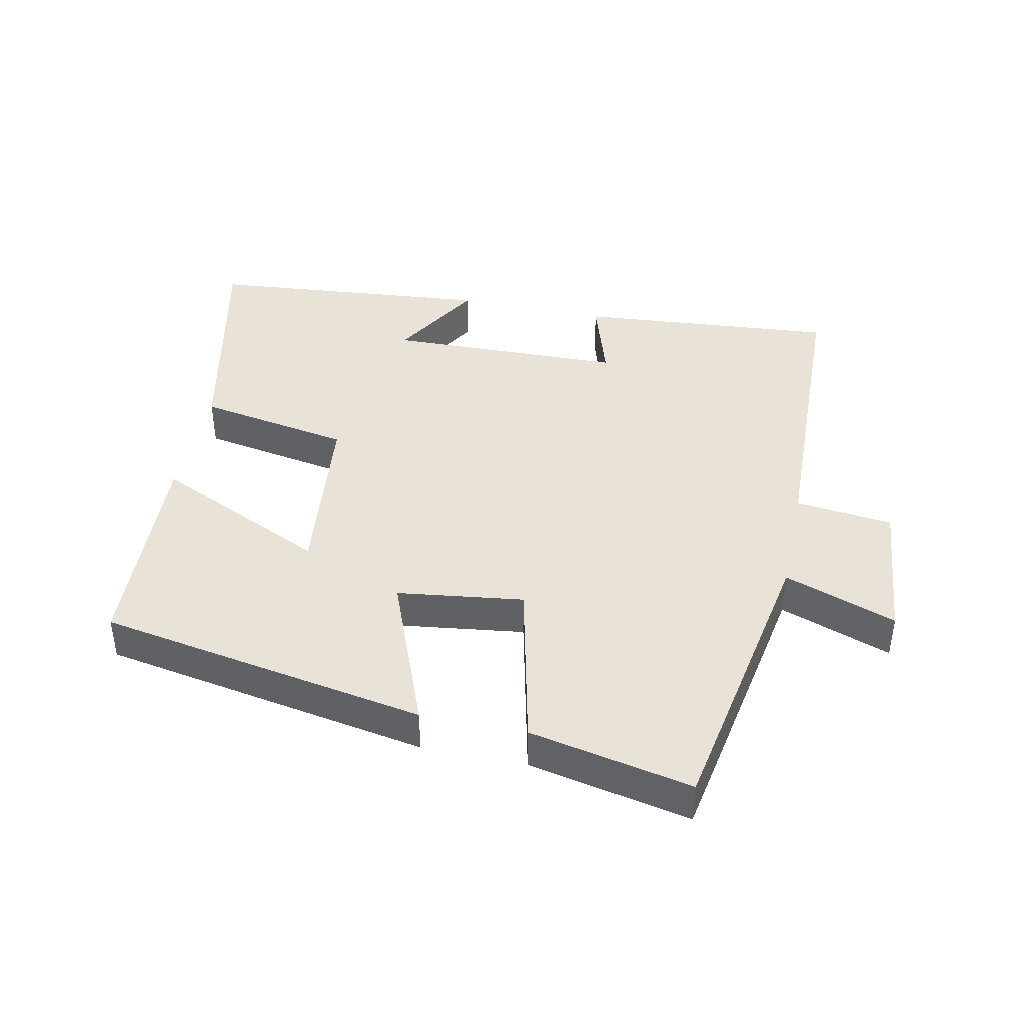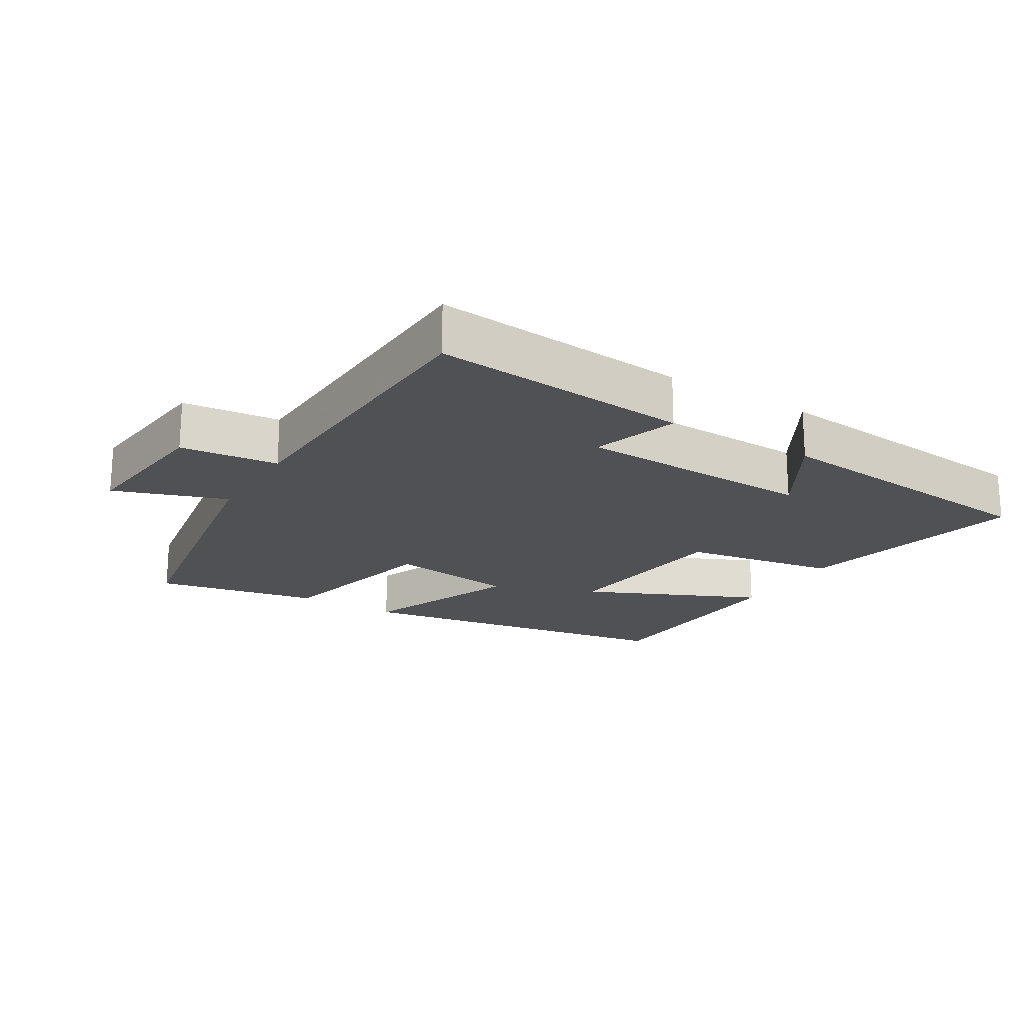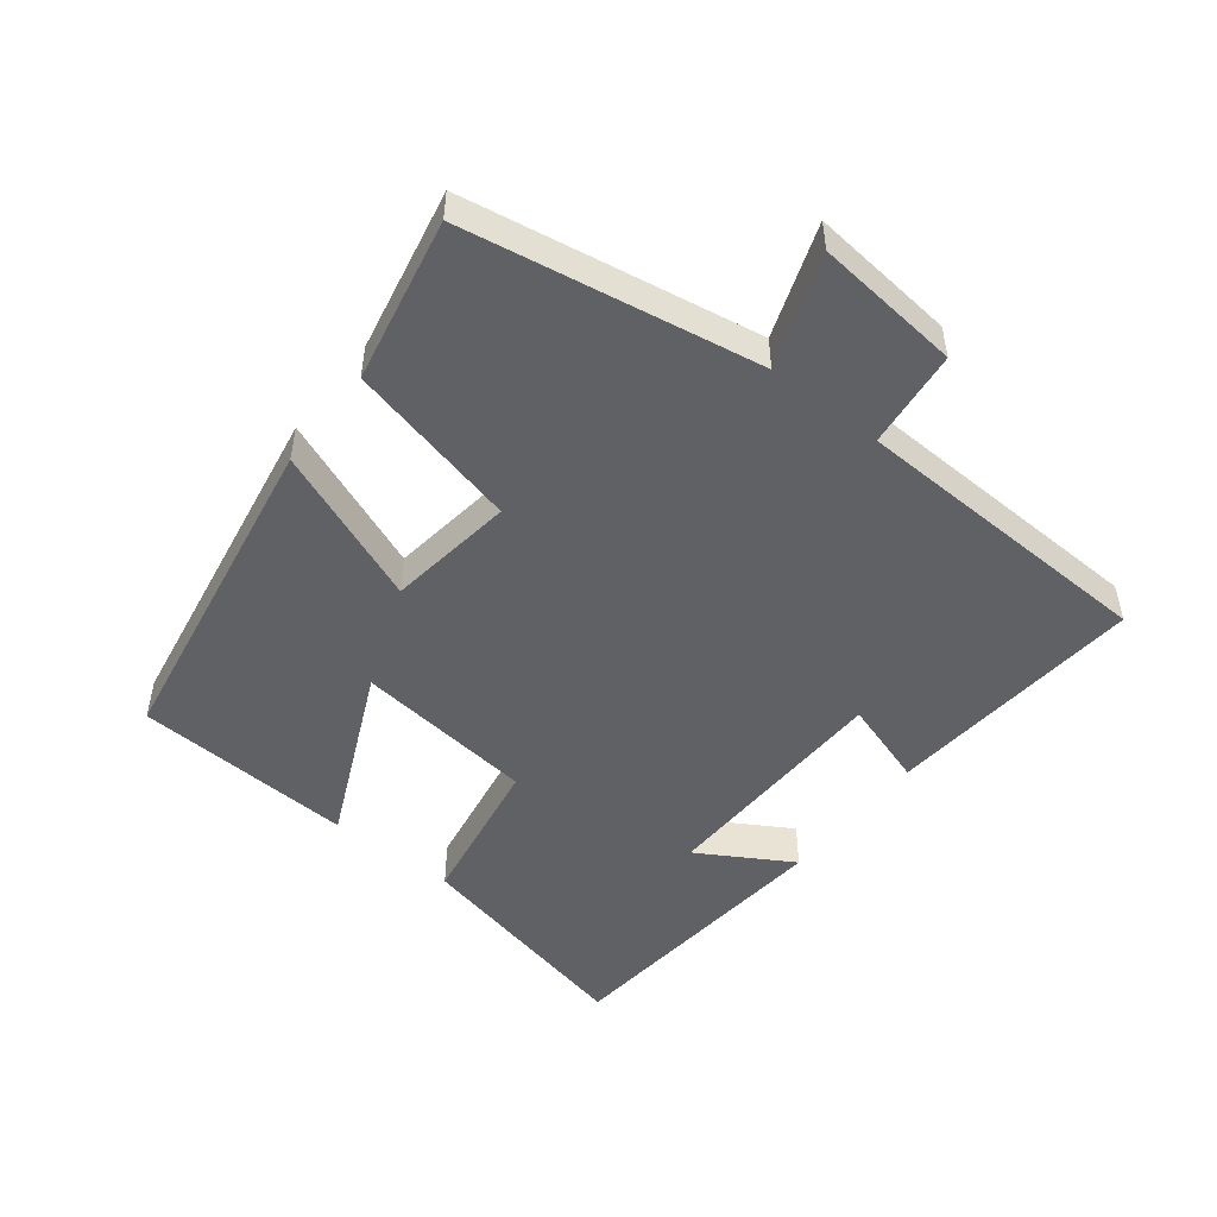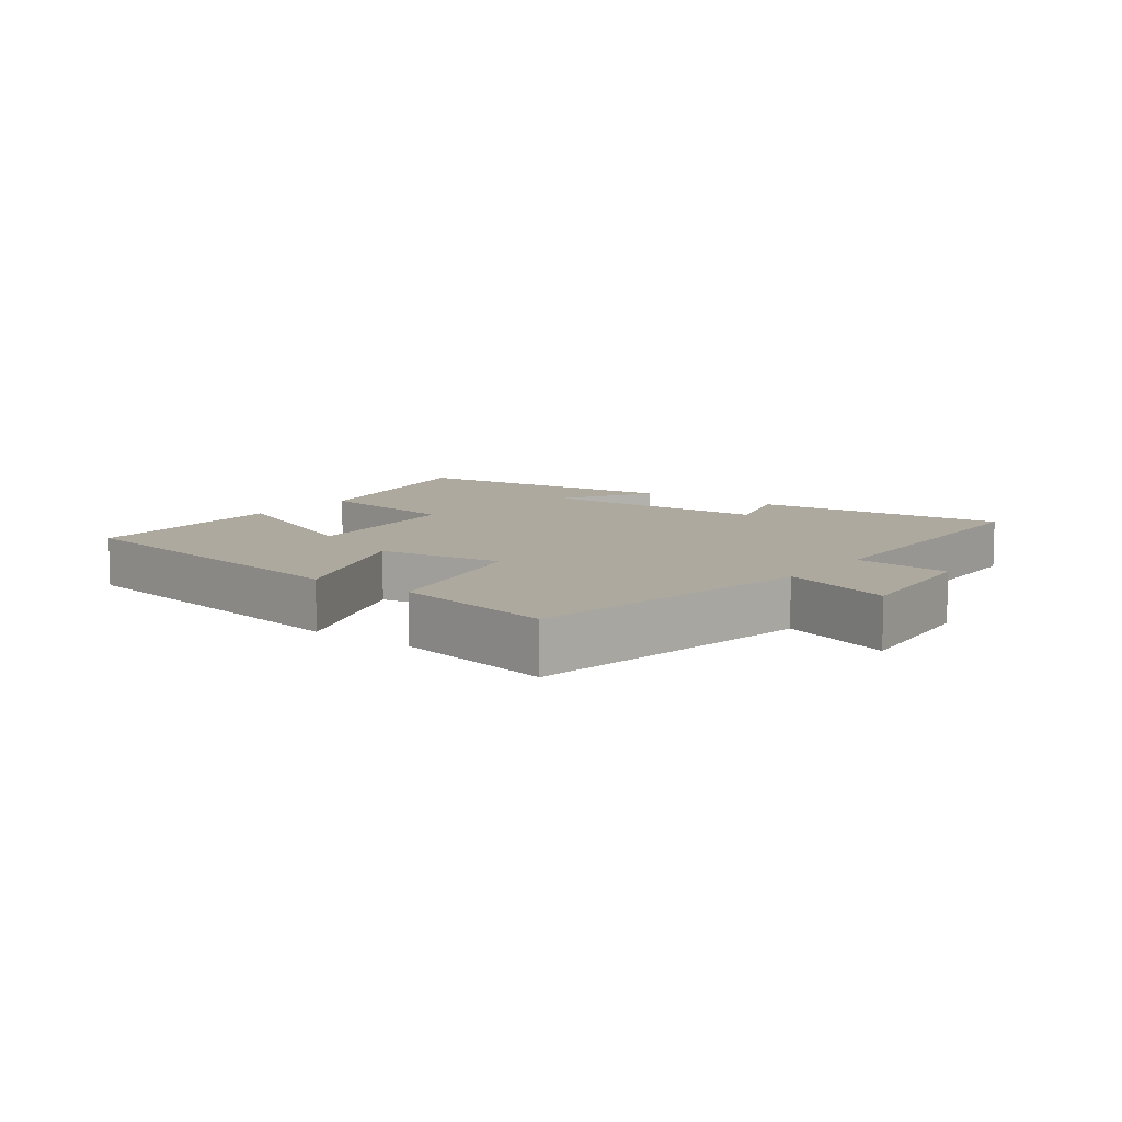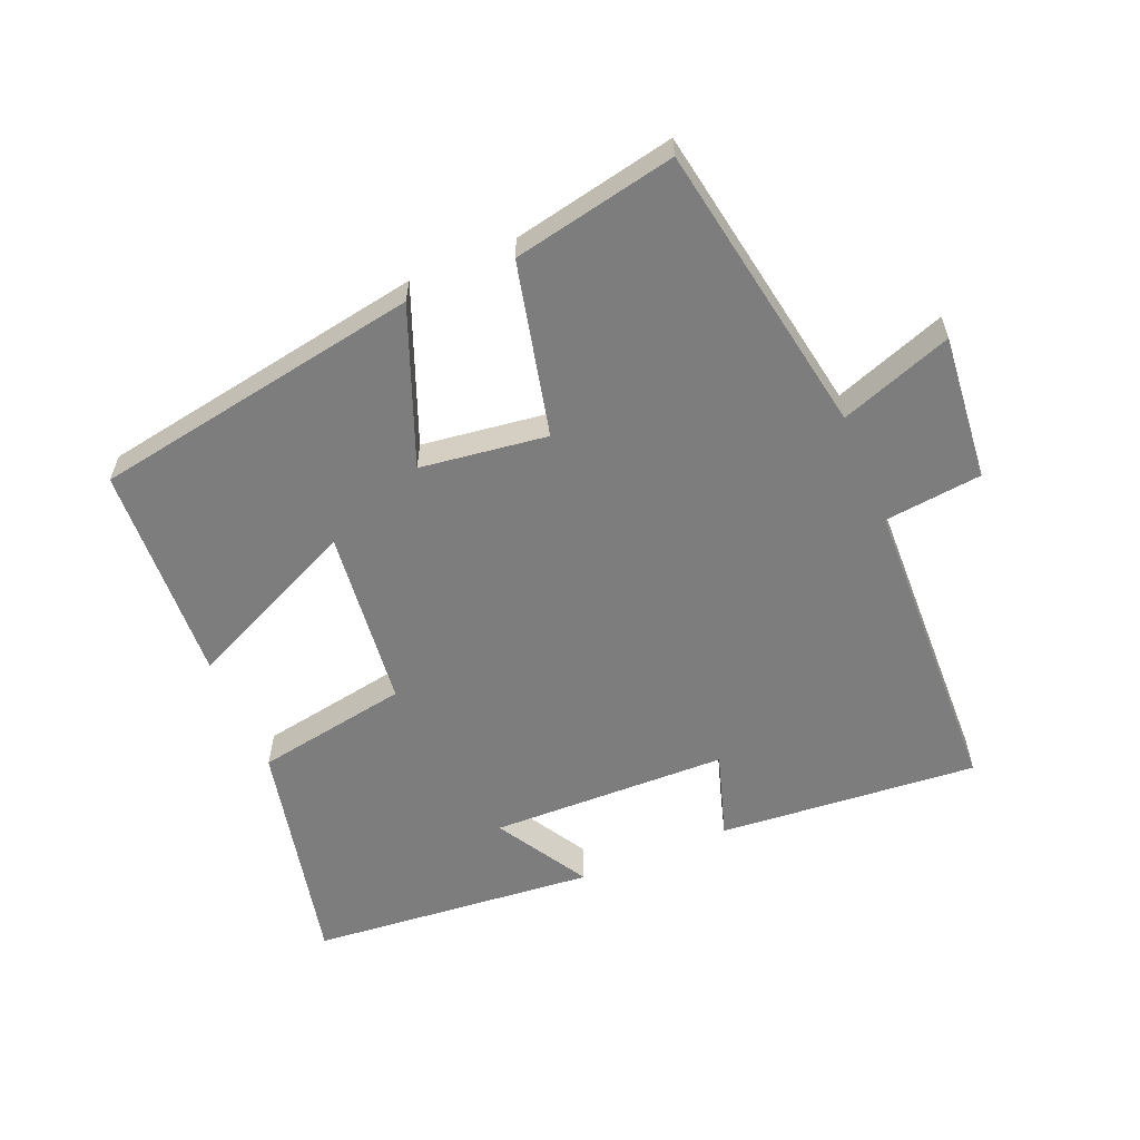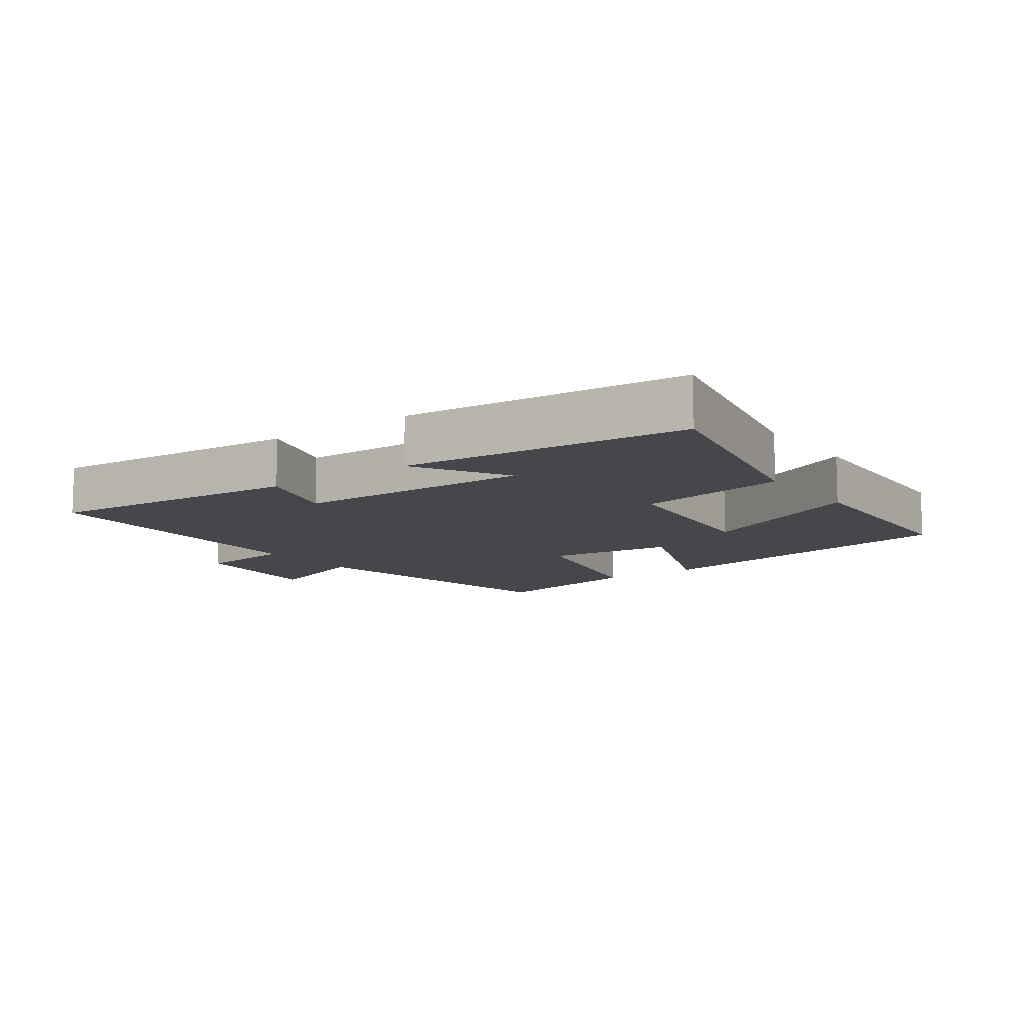
<metadata>
{"format":"obj","ext":"obj","renderer":"f3d","projection":"perspective","resolution":1024,"background":"white","views":[{"elev":41.9,"azim":-168.0,"up":"+Y"},{"elev":-20.1,"azim":-31.5,"up":"+Y"},{"elev":-49.9,"azim":-128.1,"up":"+Y"},{"elev":9.0,"azim":-143.1,"up":"+Y"},{"elev":-59.1,"azim":-157.2,"up":"+Y"},{"elev":-10.7,"azim":36.2,"up":"+Y"}]}
</metadata>
<code>
v 0.576 0.07 0.459
v 0.5 0.07 0.11
v 0.268 0.07 0.07
v 0.238 0.07 -0.202
v 0.5 0.07 -0.082
v 0.484 0.07 -0.414
v -0.015 0.07 -0.5
v 0.078 0.07 -0.264
v -0.114 0.07 -0.238
v -0.175 0.07 -0.5
v -0.422 0.07 -0.55
v -0.5 0.07 -0.106
v -0.67 0.07 -0.166
v -0.648 0.07 0.054
v -0.5 0.07 0.07
v -0.485 0.07 0.534
v -0.093 0.07 0.5
v -0.134 0.07 0.37
v 0.226 0.07 0.36
v 0.143 0.07 0.5
v 0.576 0 0.459
v 0.5 0 0.11
v 0.268 0 0.07
v 0.238 0 -0.202
v 0.5 0 -0.082
v 0.484 0 -0.414
v -0.015 0 -0.5
v 0.078 0 -0.264
v -0.114 0 -0.238
v -0.175 0 -0.5
v -0.422 0 -0.55
v -0.5 0 -0.106
v -0.67 0 -0.166
v -0.648 0 0.054
v -0.5 0 0.07
v -0.485 0 0.534
v -0.093 0 0.5
v -0.134 0 0.37
v 0.226 0 0.36
v 0.143 0 0.5
f 19 20 1 2
f 18 19 2 3
f 15 16 17 18
f 15 18 3 4
f 12 13 14 15
f 12 15 4
f 9 10 11 12
f 8 9 12 4
f 7 8 4
f 4 5 6 7
f 22 21 40 39
f 23 22 39 38
f 38 37 36 35
f 24 23 38 35
f 35 34 33 32
f 24 35 32
f 32 31 30 29
f 24 32 29 28
f 24 28 27
f 27 26 25 24
f 1 21 22 2
f 2 22 23 3
f 3 23 24 4
f 4 24 25 5
f 5 25 26 6
f 6 26 27 7
f 7 27 28 8
f 8 28 29 9
f 9 29 30 10
f 10 30 31 11
f 11 31 32 12
f 12 32 33 13
f 13 33 34 14
f 14 34 35 15
f 15 35 36 16
f 16 36 37 17
f 17 37 38 18
f 18 38 39 19
f 19 39 40 20
f 20 40 21 1

</code>
